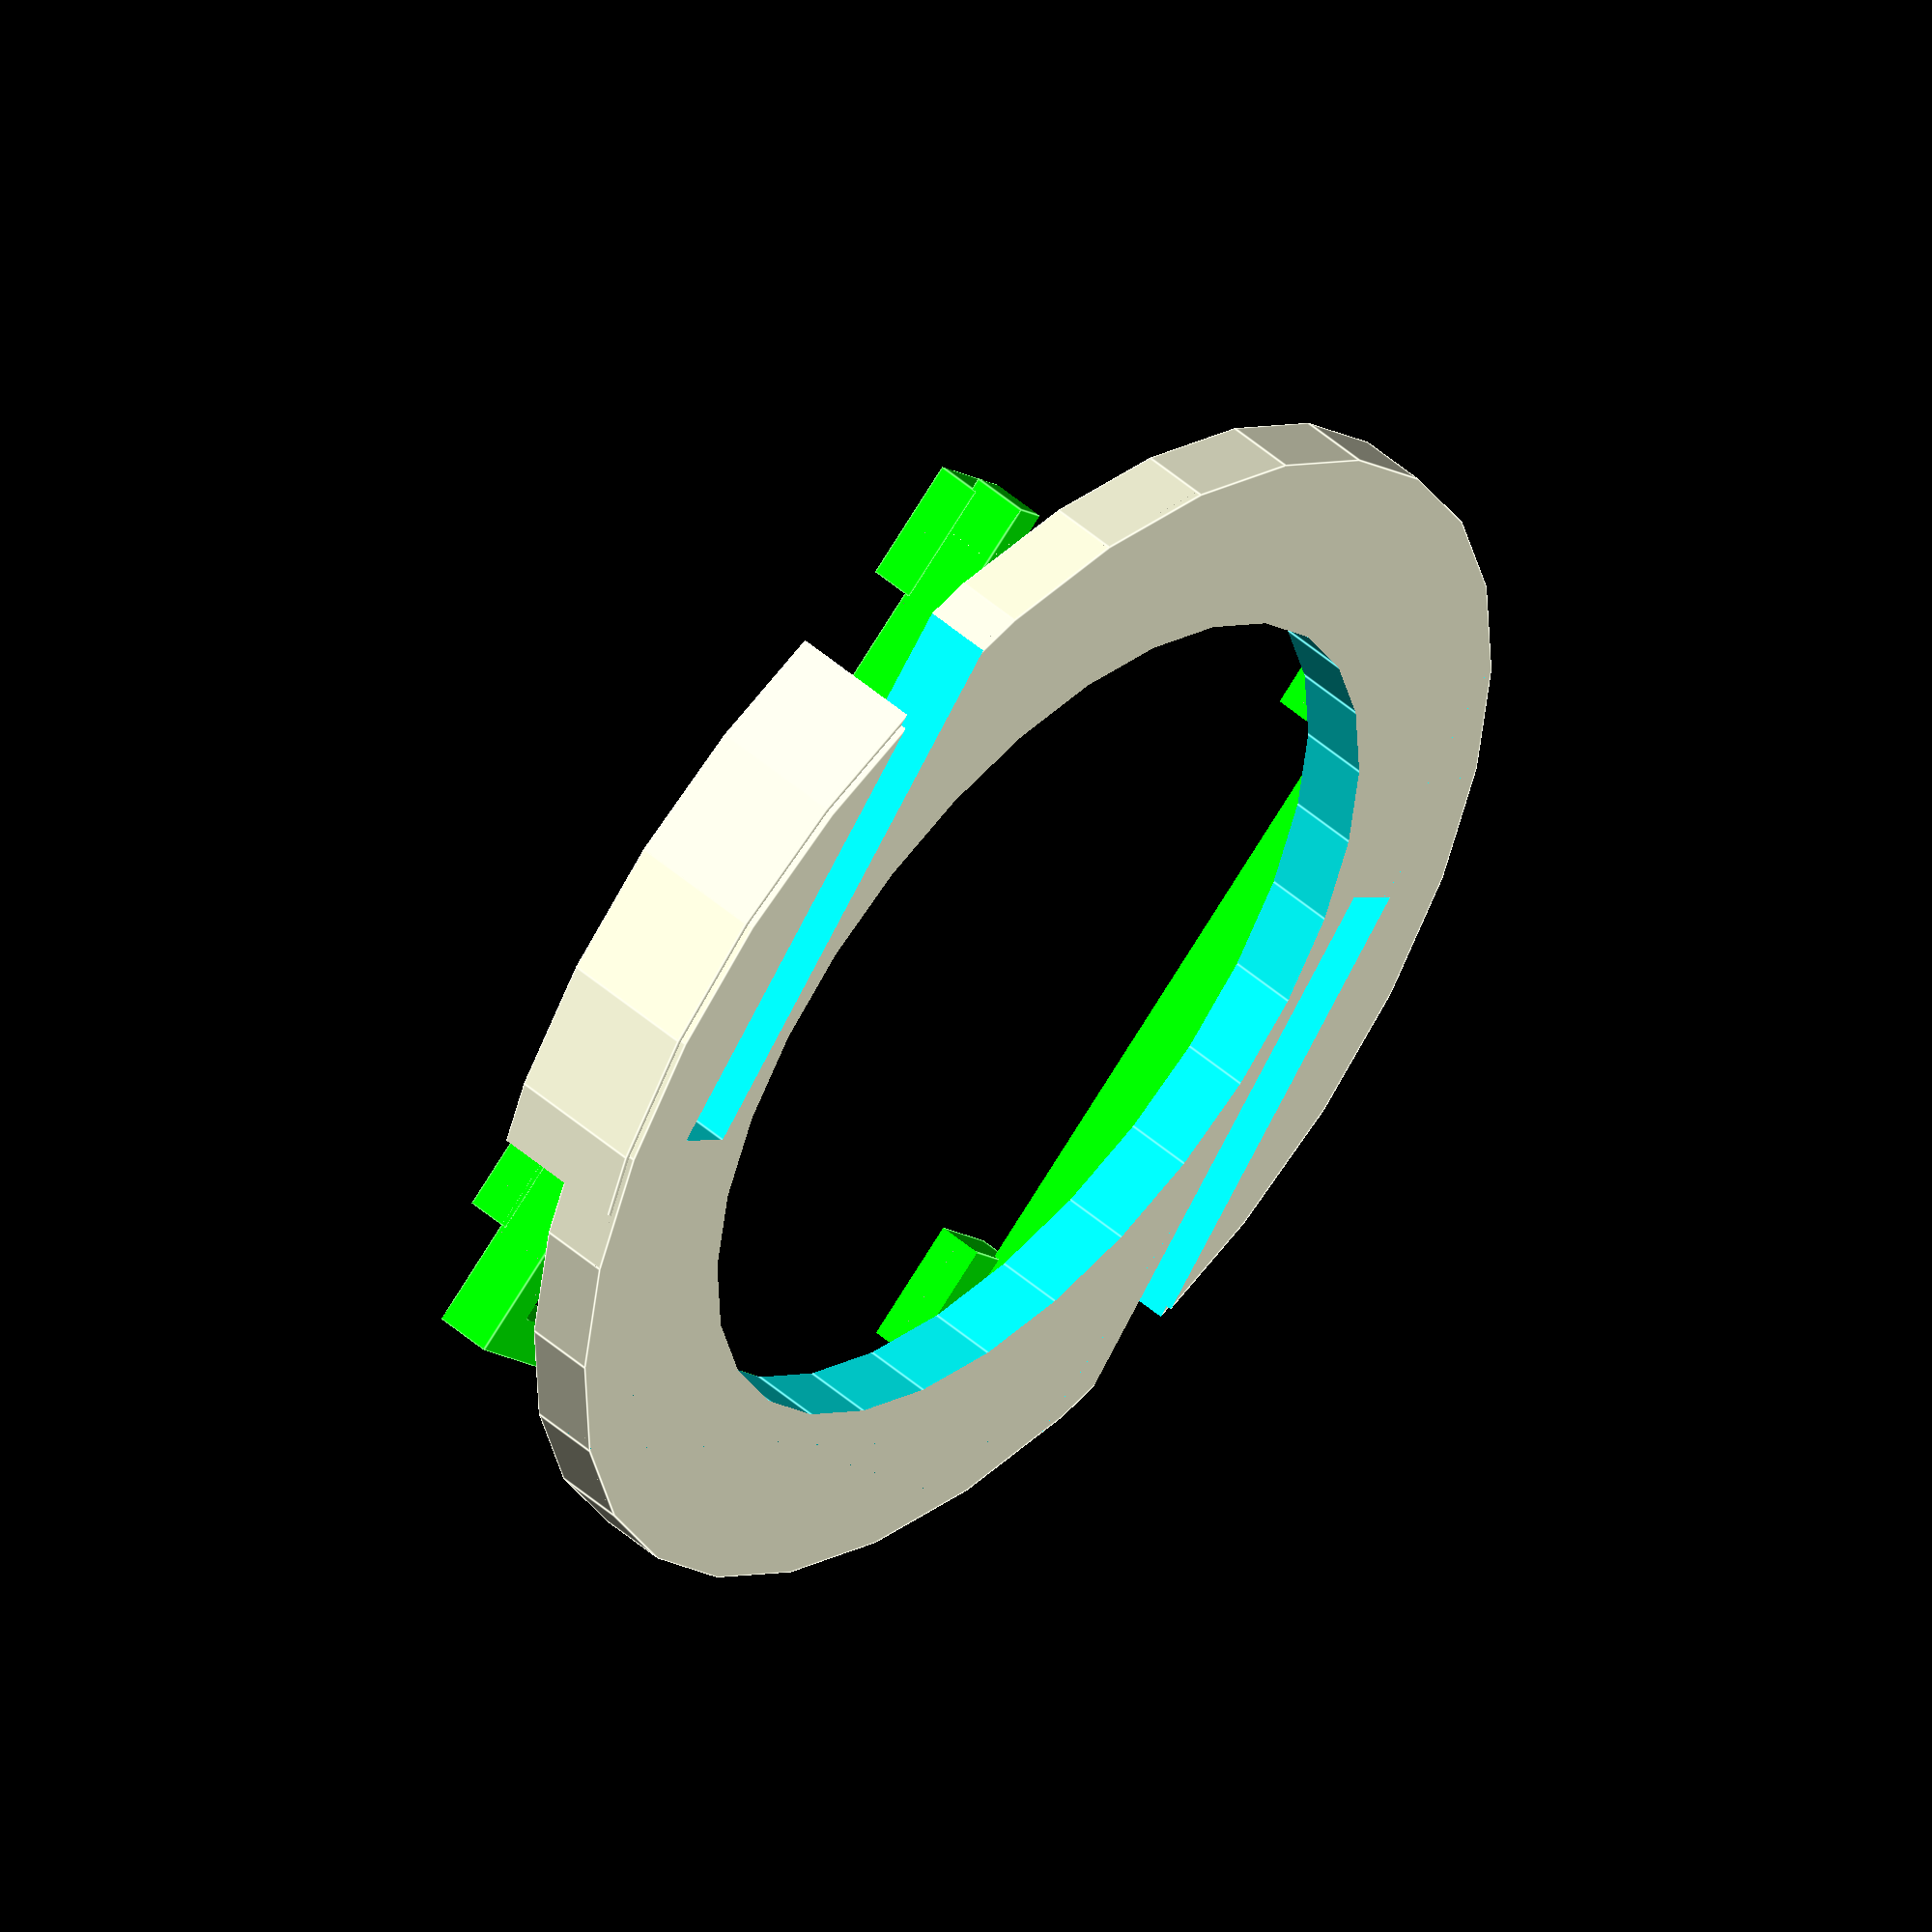
<openscad>
gap = 0.25;
slide_width = 40;
slide_depth = 2.5;
slide_height = 41;
holder_thickness = 2;

holder_width = slide_width + ( holder_thickness * 2 );
holder_height = slide_height + holder_thickness;

retainer_height = holder_height / 8;

bokeh_outer_d = 57;
bokeh_outer_fudge = 0.25;
bokeh_outer_r = bokeh_outer_d / 2;
bokeh_inner_r = slide_width / 2;
bokeh_outer_h = 3;
bokeh_body_thickness = 3;



module slide() {
	color([0,0,1])cube([slide_width + gap, slide_height + gap, slide_depth + gap], center = true);
}


module slide_holder() {
	color([0,1,0])
	difference() {
		translate([0,-holder_thickness / 2, 0])cube([holder_width, holder_height, slide_depth], center = true);
		slide();
	}
	translate([0,17.3,0]) slide_retainer();
	translate([0,-15,0]) slide_retainer();
}

module slide_retainer() {
	translate([0,0,holder_thickness])
	color([0,1,0]) {
		difference(){
			cube([holder_width, retainer_height, holder_thickness], center = true);
			cube([holder_width - ( 4 * holder_thickness ), retainer_height + gap, holder_thickness + gap], center = true);
		}
	}
}

module bokeh_body() {
	translate([0,0,-bokeh_body_thickness + 0.25]) {
		cylinder(bokeh_body_thickness, bokeh_outer_r - bokeh_outer_fudge, bokeh_outer_r - bokeh_outer_fudge, center = true);
	}
	bokeh_body_grip();
}

module bokeh_body_grip(){
	difference() {
		translate([0,0,-1]) {
			cylinder(bokeh_body_thickness * 2, bokeh_outer_r, bokeh_outer_r, center = true);
		}
		difference(){
			cube([bokeh_outer_d,bokeh_outer_d, 10], center = true);
			cube([bokeh_outer_d,bokeh_outer_d / 2, 10], center = true);
		}
		rotate([0,0,-10])cube([holder_width, holder_height,10], center = true);
		cube([holder_width, holder_height,10], center = true);
	}
	
	
}

module bokeh_body_contractor() {
	translate([bokeh_outer_r - 4,10,0])rotate([0,0,-10])cube([3,40,10], center = true);
}

module bokeh(){
	difference(){
		bokeh_body();
		cylinder(10, bokeh_inner_r, bokeh_inner_r, center = true);
		bokeh_body_contractor();
		rotate([0,0,180])bokeh_body_contractor();

	}
}

union() {
	slide_holder();
	//slide();
	bokeh();
}
</openscad>
<views>
elev=129.3 azim=129.0 roll=46.6 proj=o view=edges
</views>
